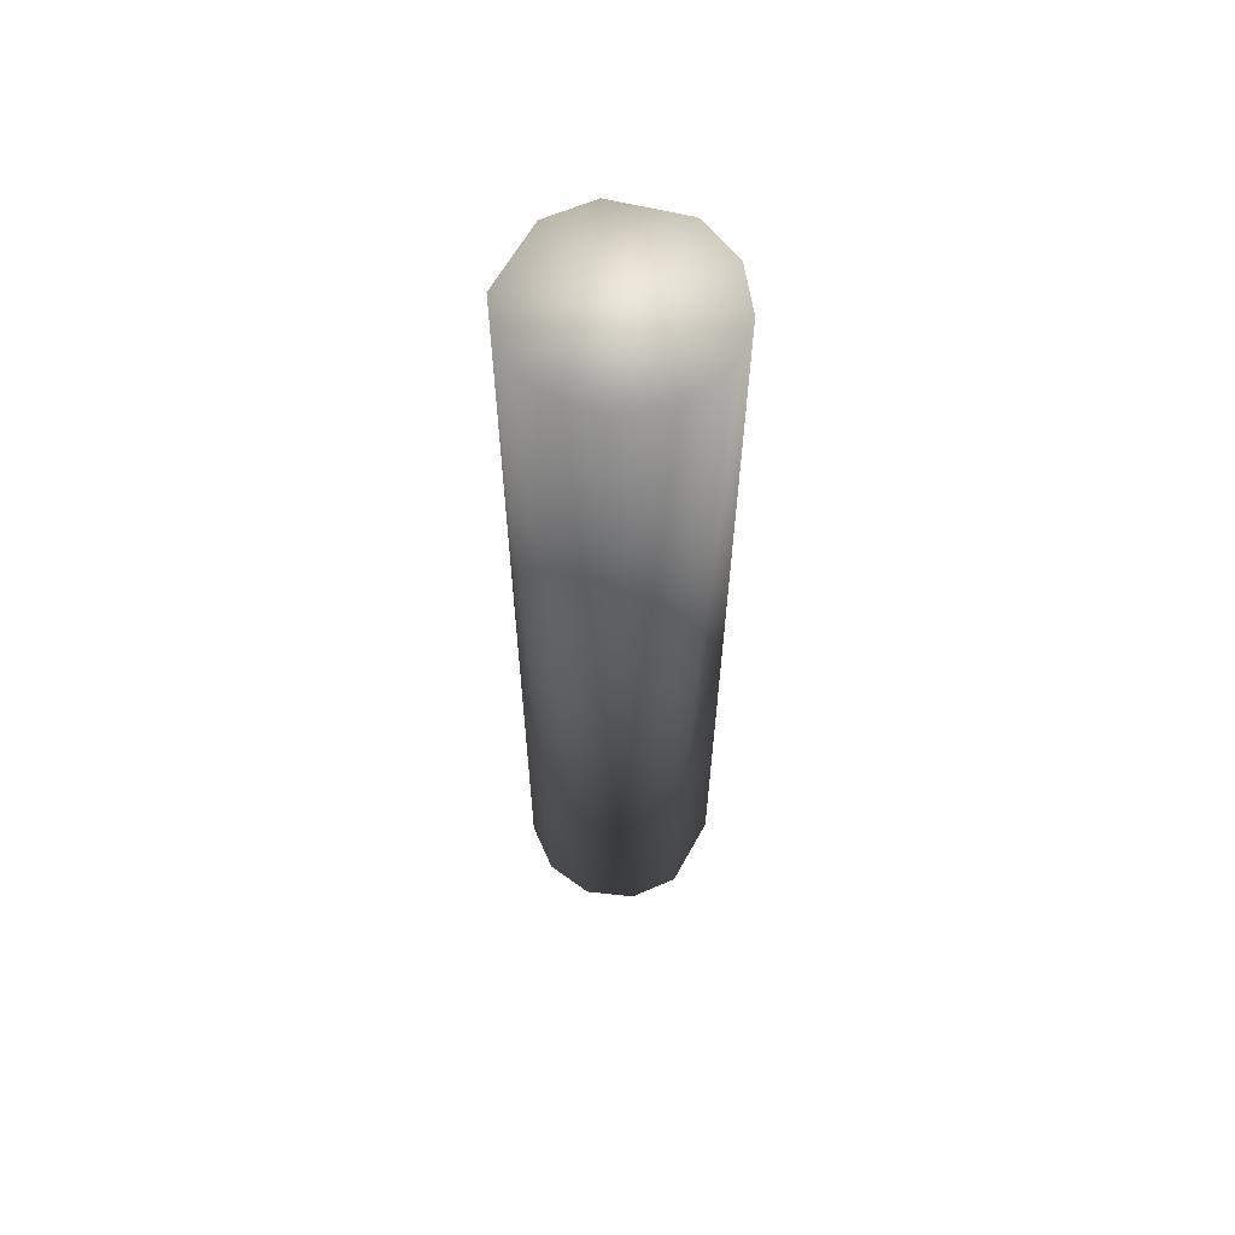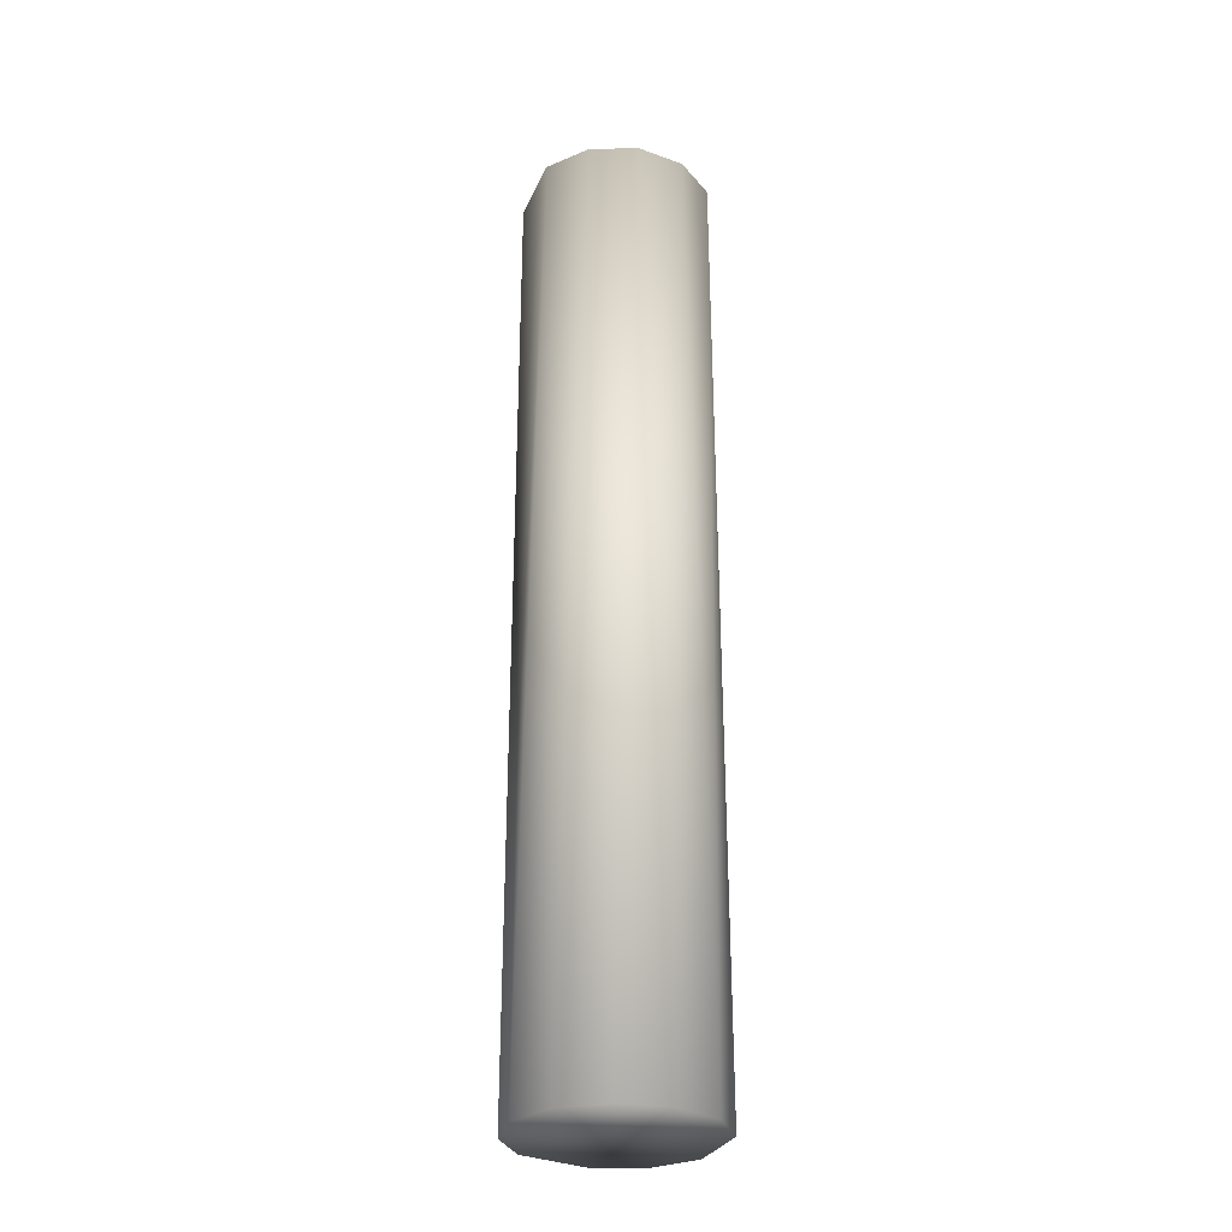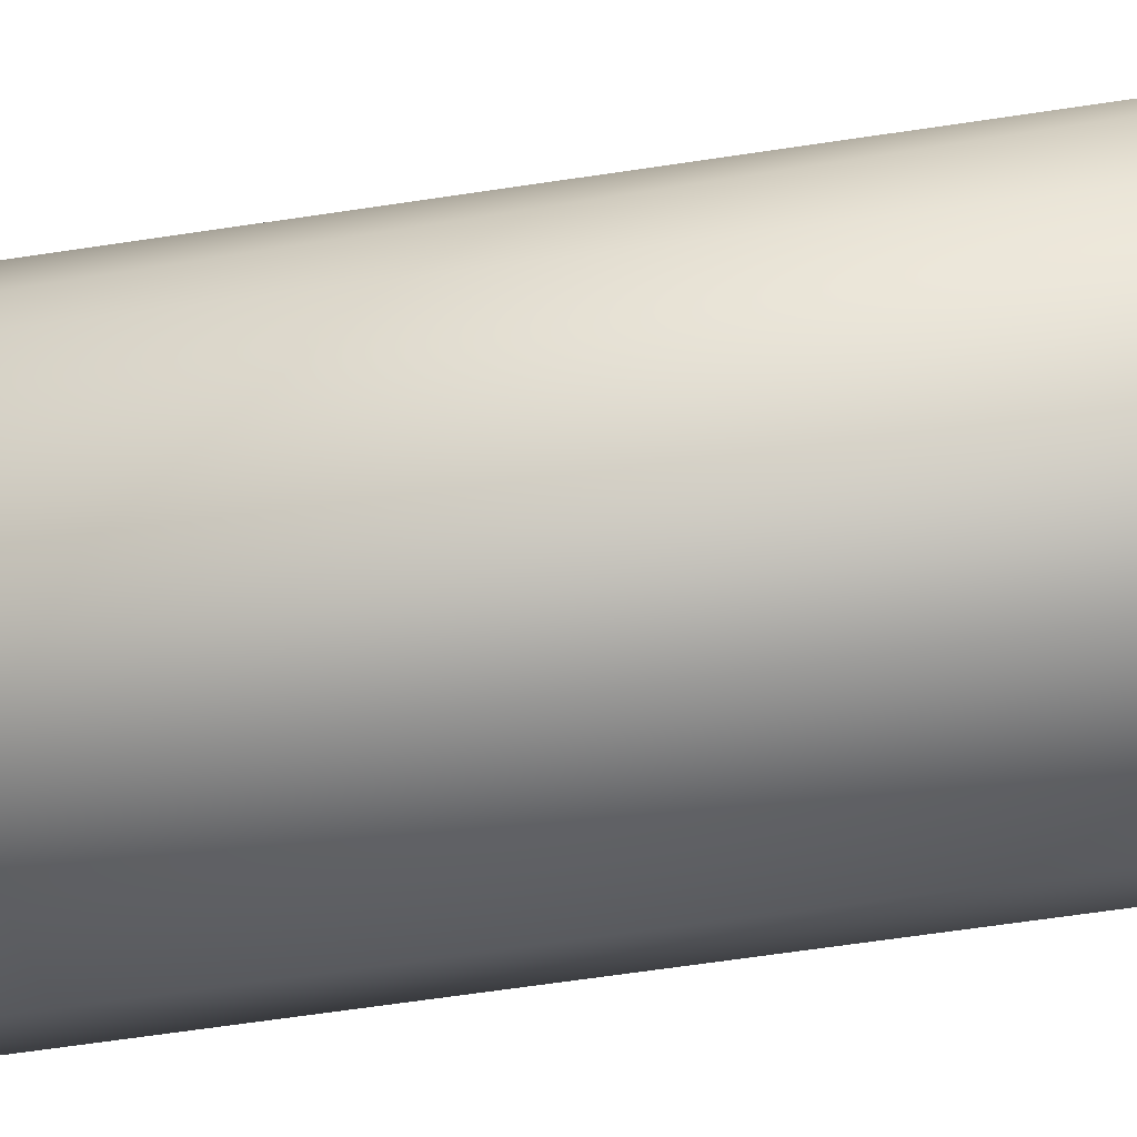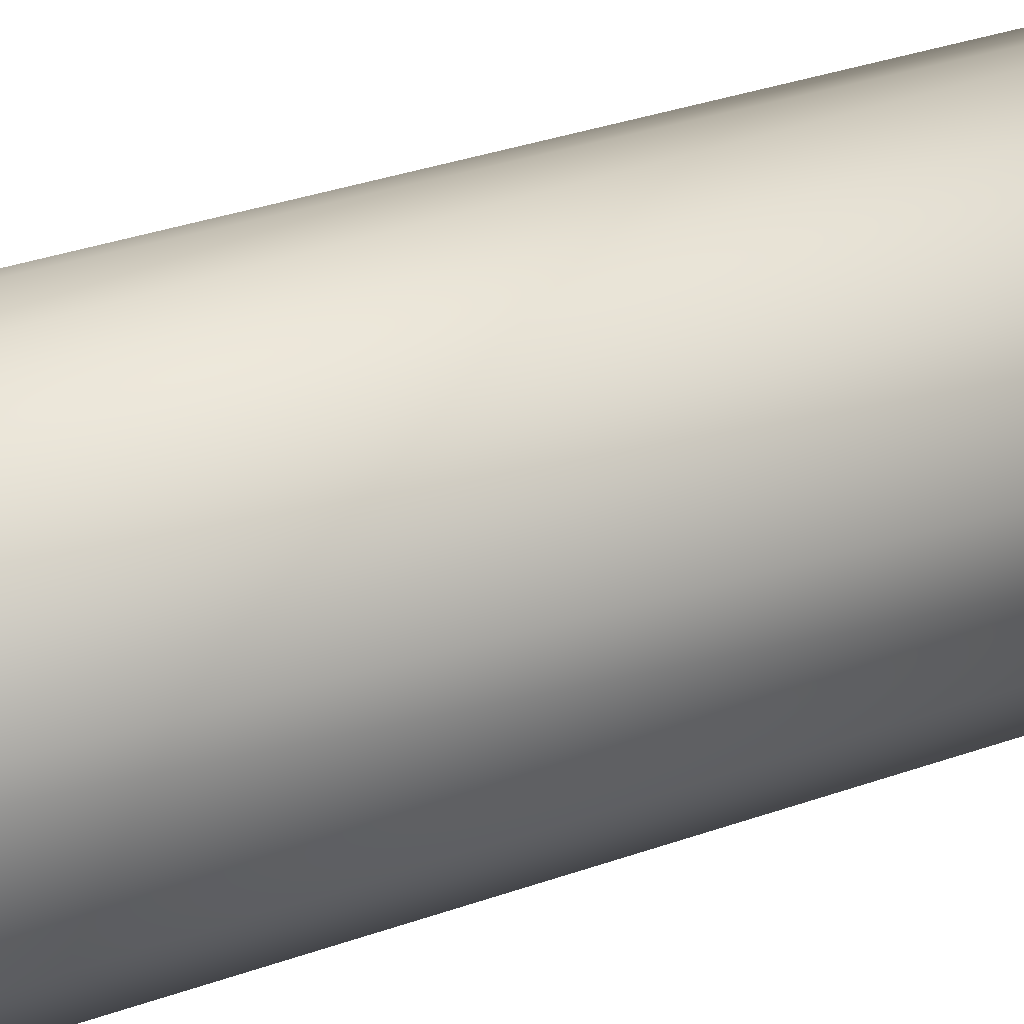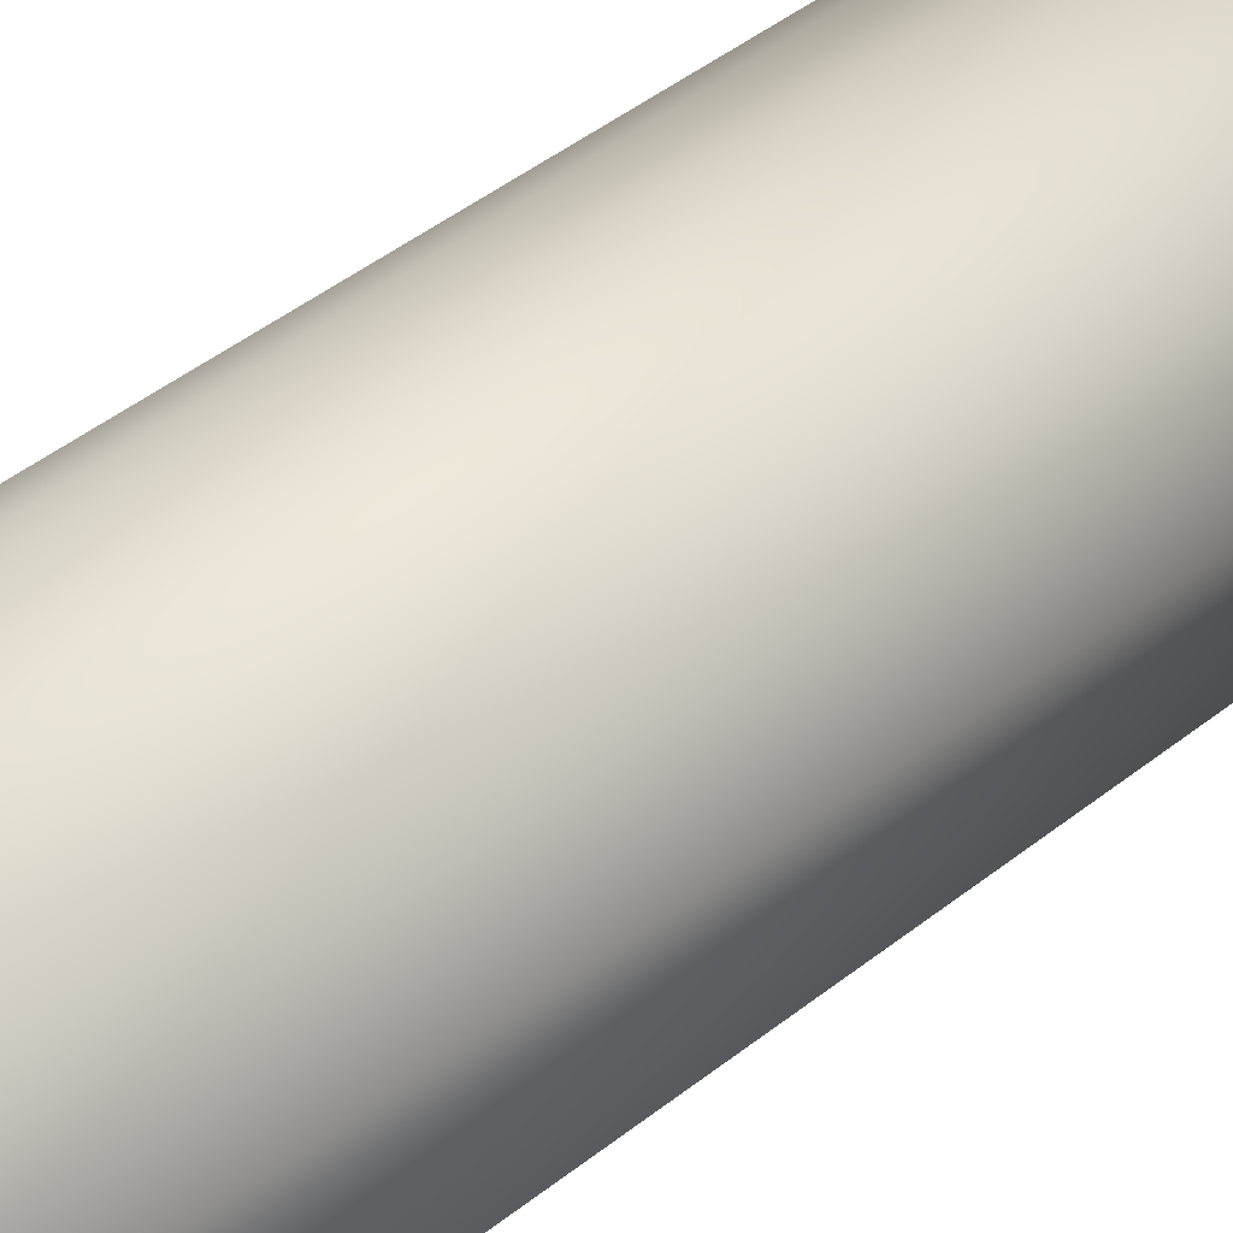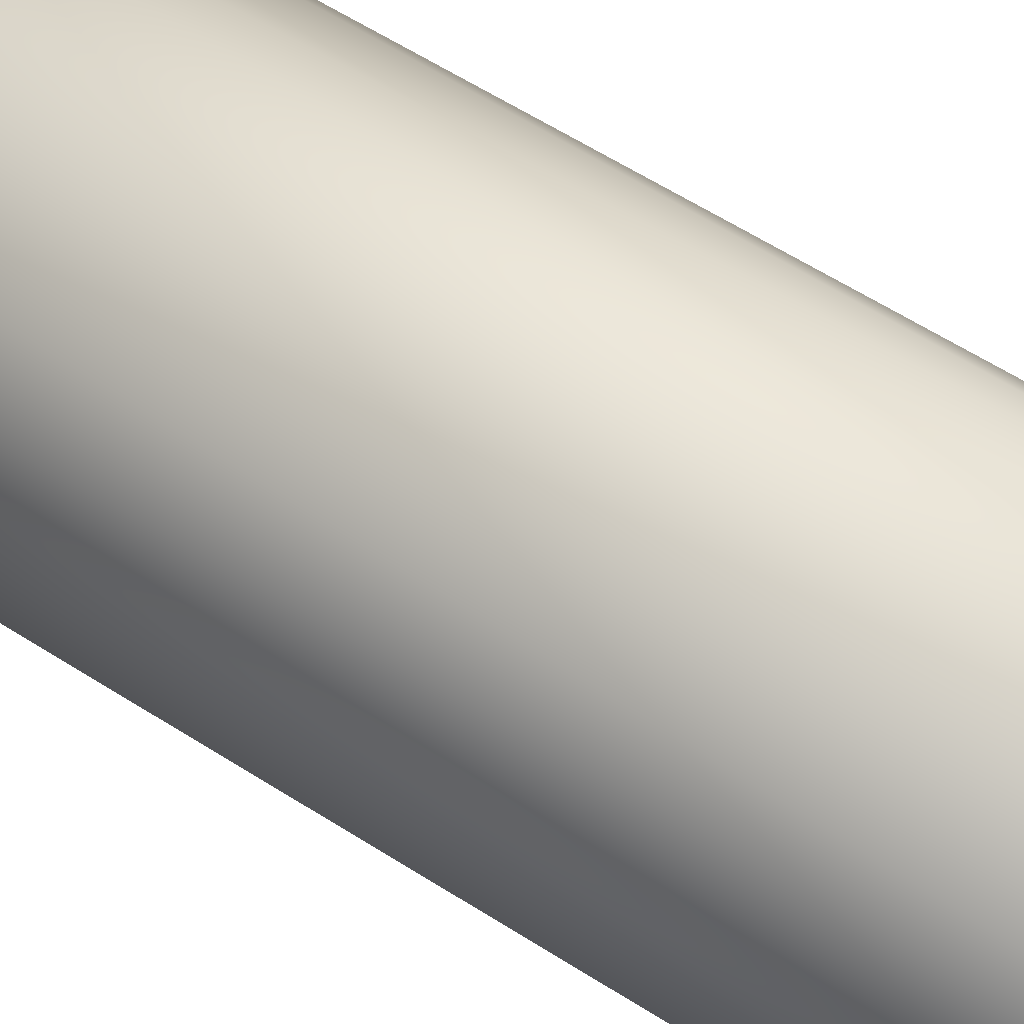
<metadata>
{"format":"obj","ext":"obj","renderer":"f3d","projection":"perspective","resolution":1024,"background":"white","views":[{"elev":62.5,"azim":-158.7,"up":"+Z"},{"elev":-29.5,"azim":152.0,"up":"+Z"},{"elev":-43.2,"azim":101.4,"up":"+Y"},{"elev":21.8,"azim":54.1,"up":"+Y"},{"elev":34.5,"azim":41.0,"up":"+Y"},{"elev":46.6,"azim":128.0,"up":"+Y"}]}
</metadata>
<code>
o foamBulletA
v -0 0.01 -0.05
v 0.005 0.00866 -0.05
v -0.007071 -0.007071 -0.05
v -0.002588 -0.009659 -0.05
v -0.005 0.00866 -0.05
v -0.007071 -0.007071 0.05
v 0.00866 0.005 -0.05
v 0.007071 0.007071 0.05
v -0.009659 -0.002588 -0.05
v -0.009659 -0.002588 0.05
v 0.005 -0.00866 -0.05
v -0.007071 0.007071 0.05
v -0.009659 0.002588 0.05
v 0.00866 -0.005 0.05
v -0.00866 0.005 -0.05
v 0.009659 0.002588 0.05
v 0.00866 -0.005 -0.05
v -0.002588 -0.009659 0.05
v 0.005 -0.00866 0.05
v -0.002588 0.009659 0.05
v 0.002588 0.009659 0.05
v 0.01 0 -0.05
f 5 1 2
f 5 2 15
f 15 2 7
f 15 7 22
f 15 22 9
f 9 22 17
f 9 17 11
f 9 11 3
f 3 11 4
f 15 12 5
f 4 18 3
f 6 9 3
f 9 6 10
f 8 7 2
f 7 8 16
f 10 15 9
f 15 10 13
f 21 20 12
f 21 12 8
f 8 12 16
f 16 12 13
f 16 13 10
f 16 10 14
f 14 10 6
f 14 6 19
f 19 6 18
f 16 17 22
f 17 16 14
f 8 2 21
f 21 1 20
f 15 13 12
f 16 22 7
f 5 20 1
f 14 11 17
f 11 14 19
f 6 3 18
f 11 18 4
f 18 11 19
f 20 5 12
f 1 21 2

</code>
